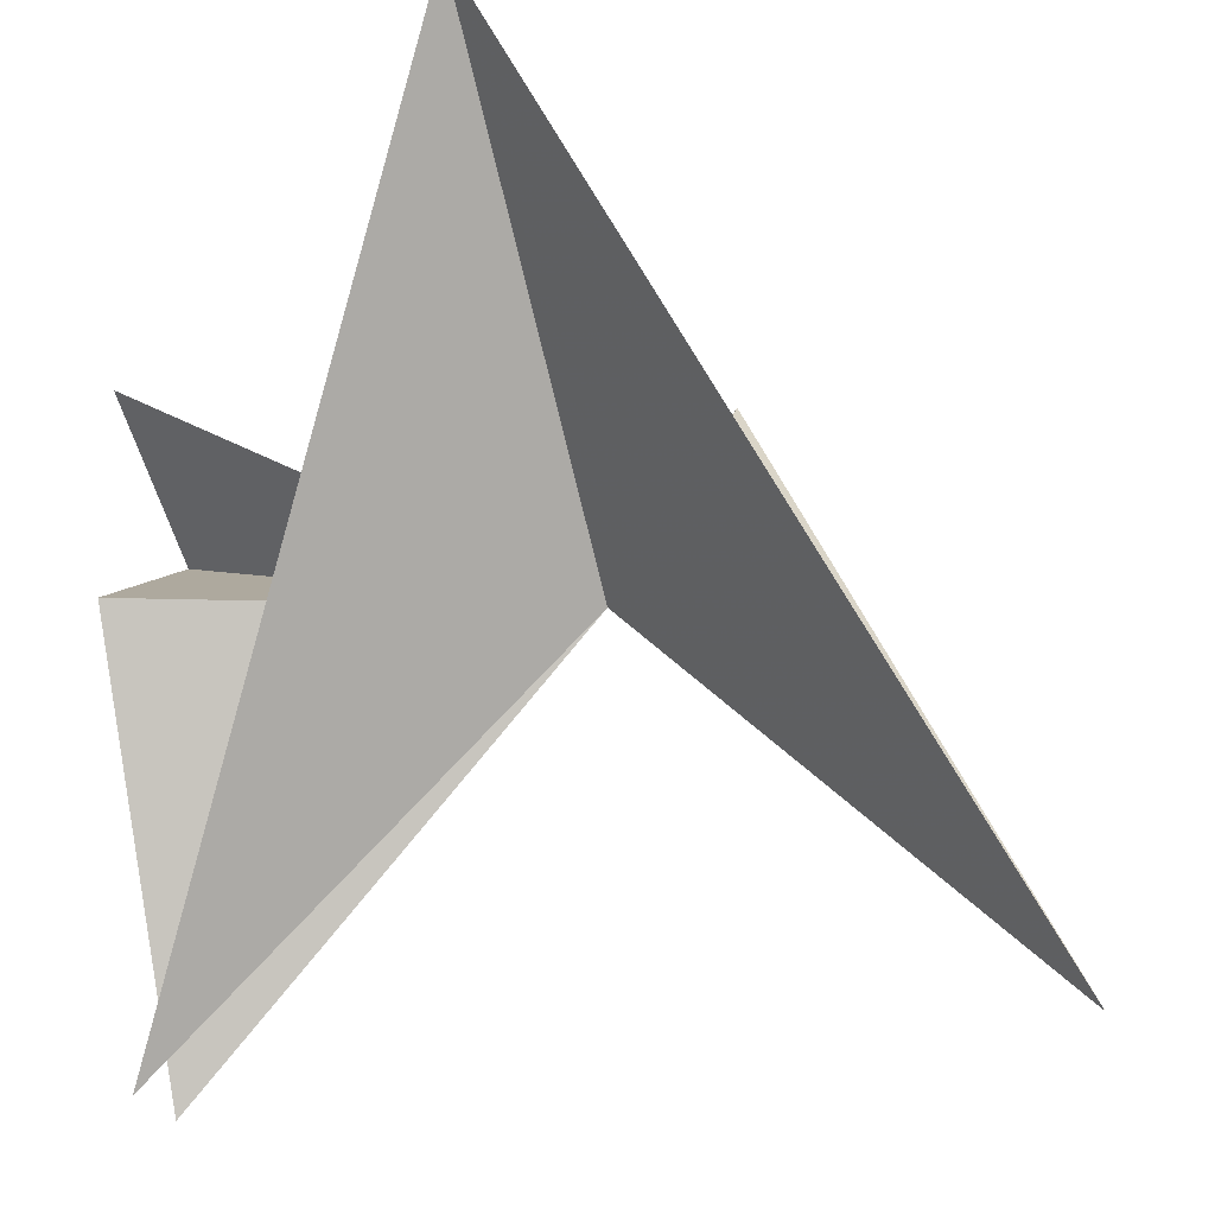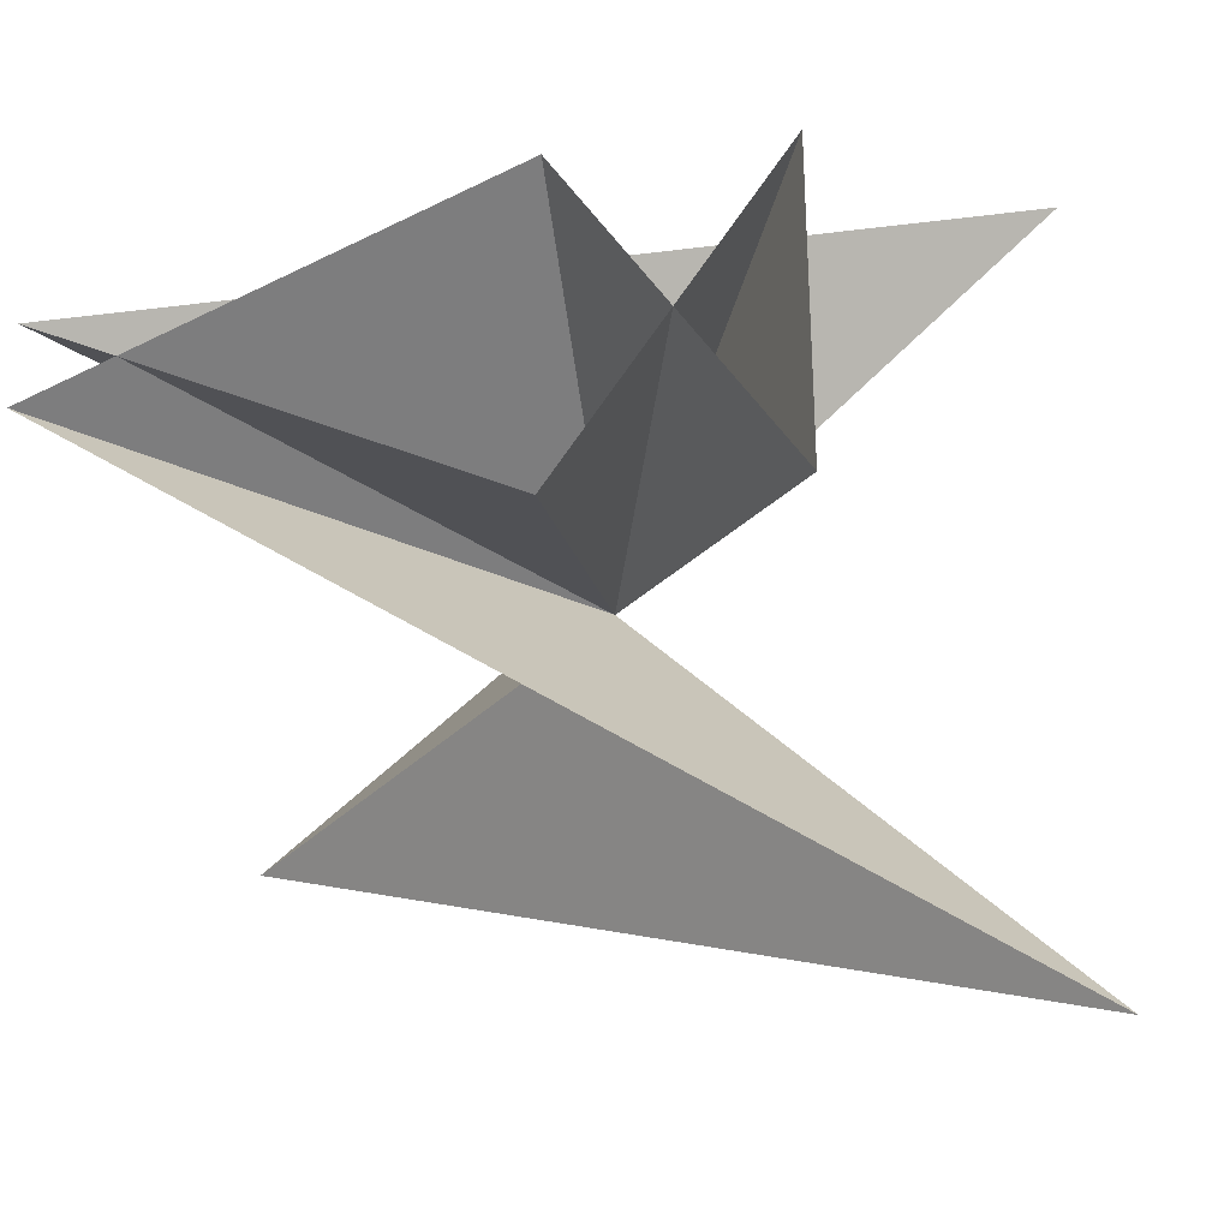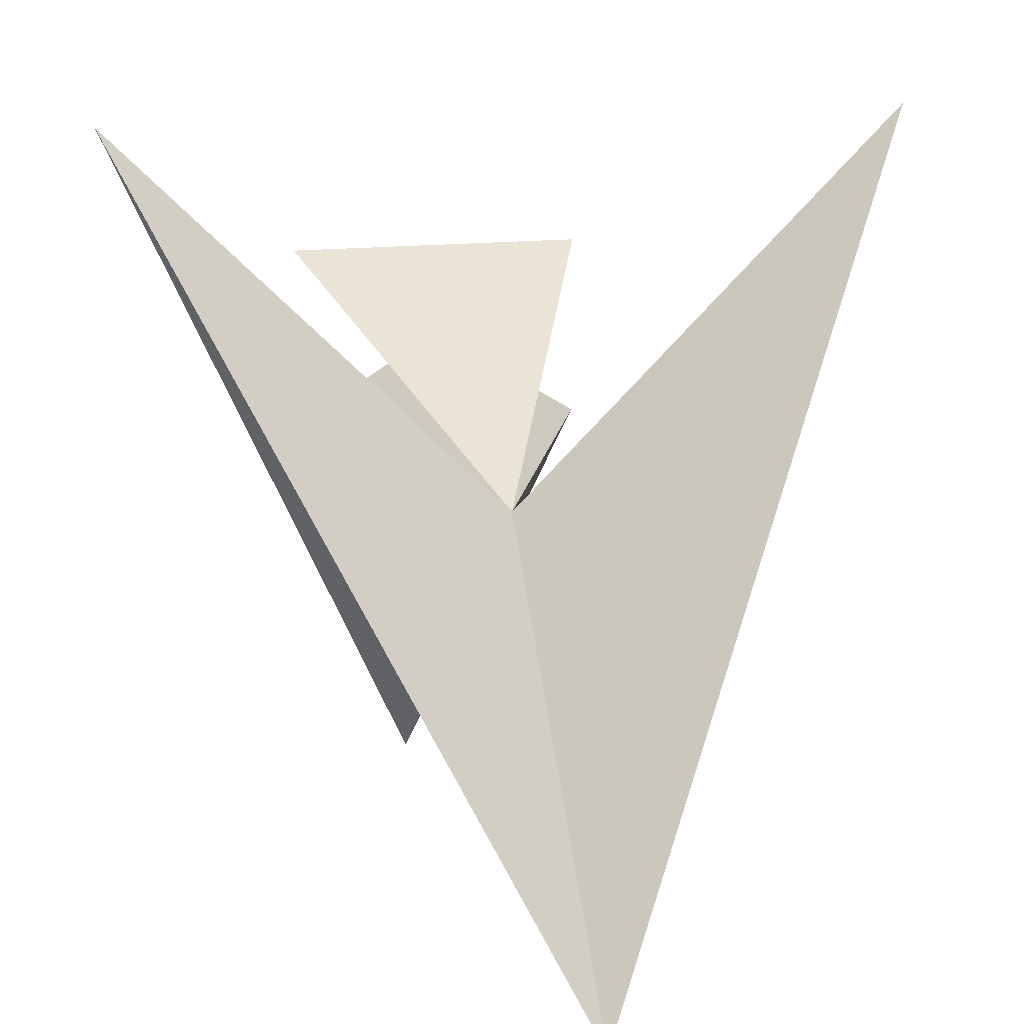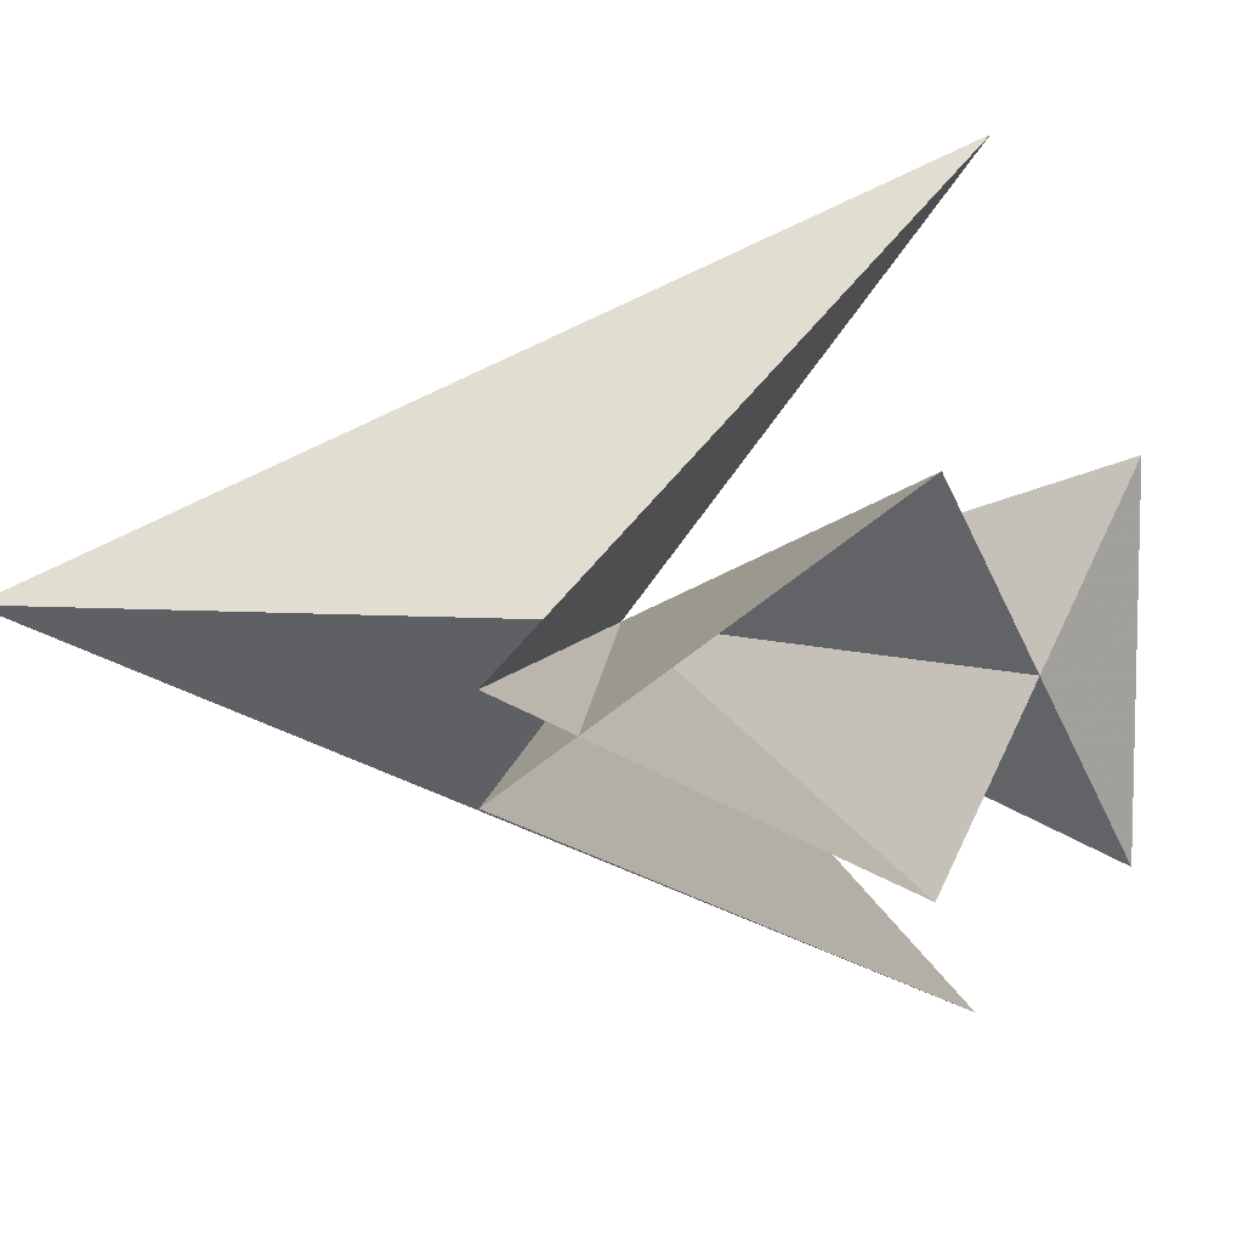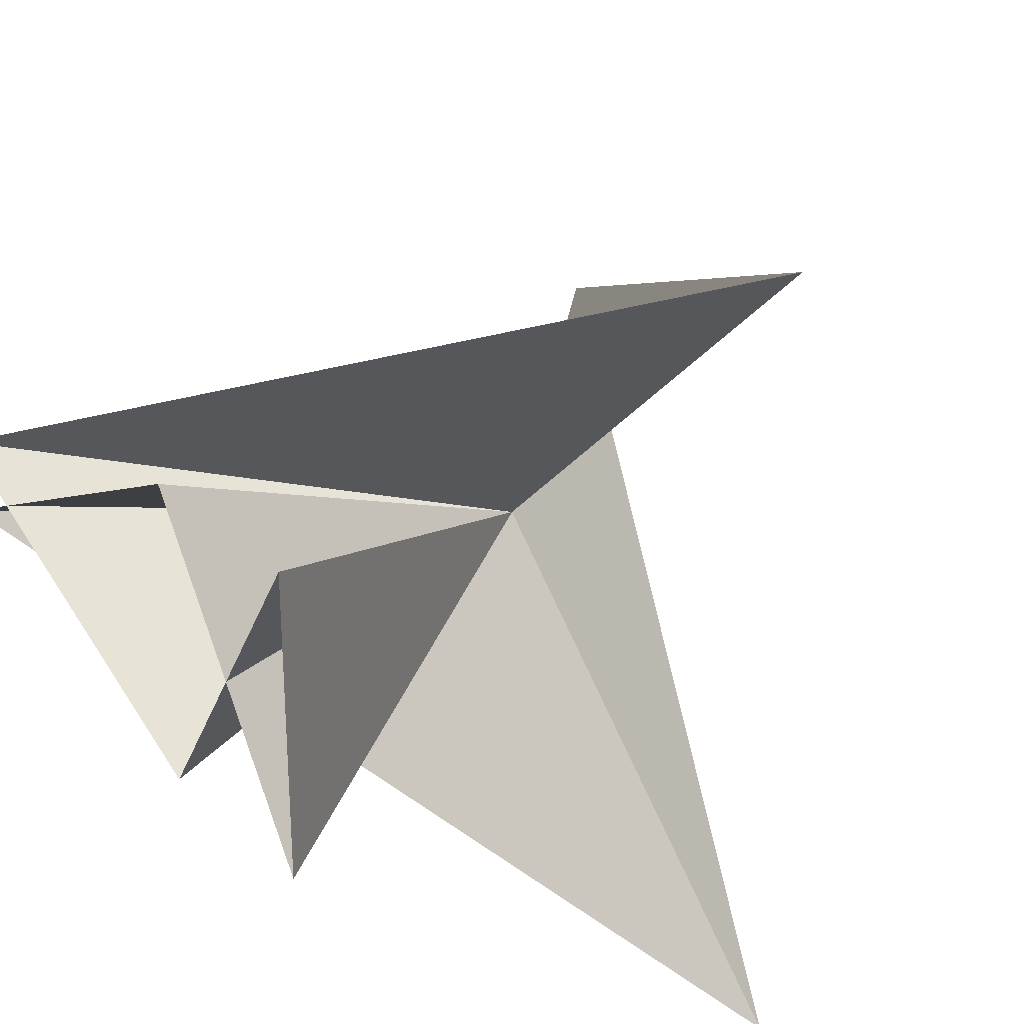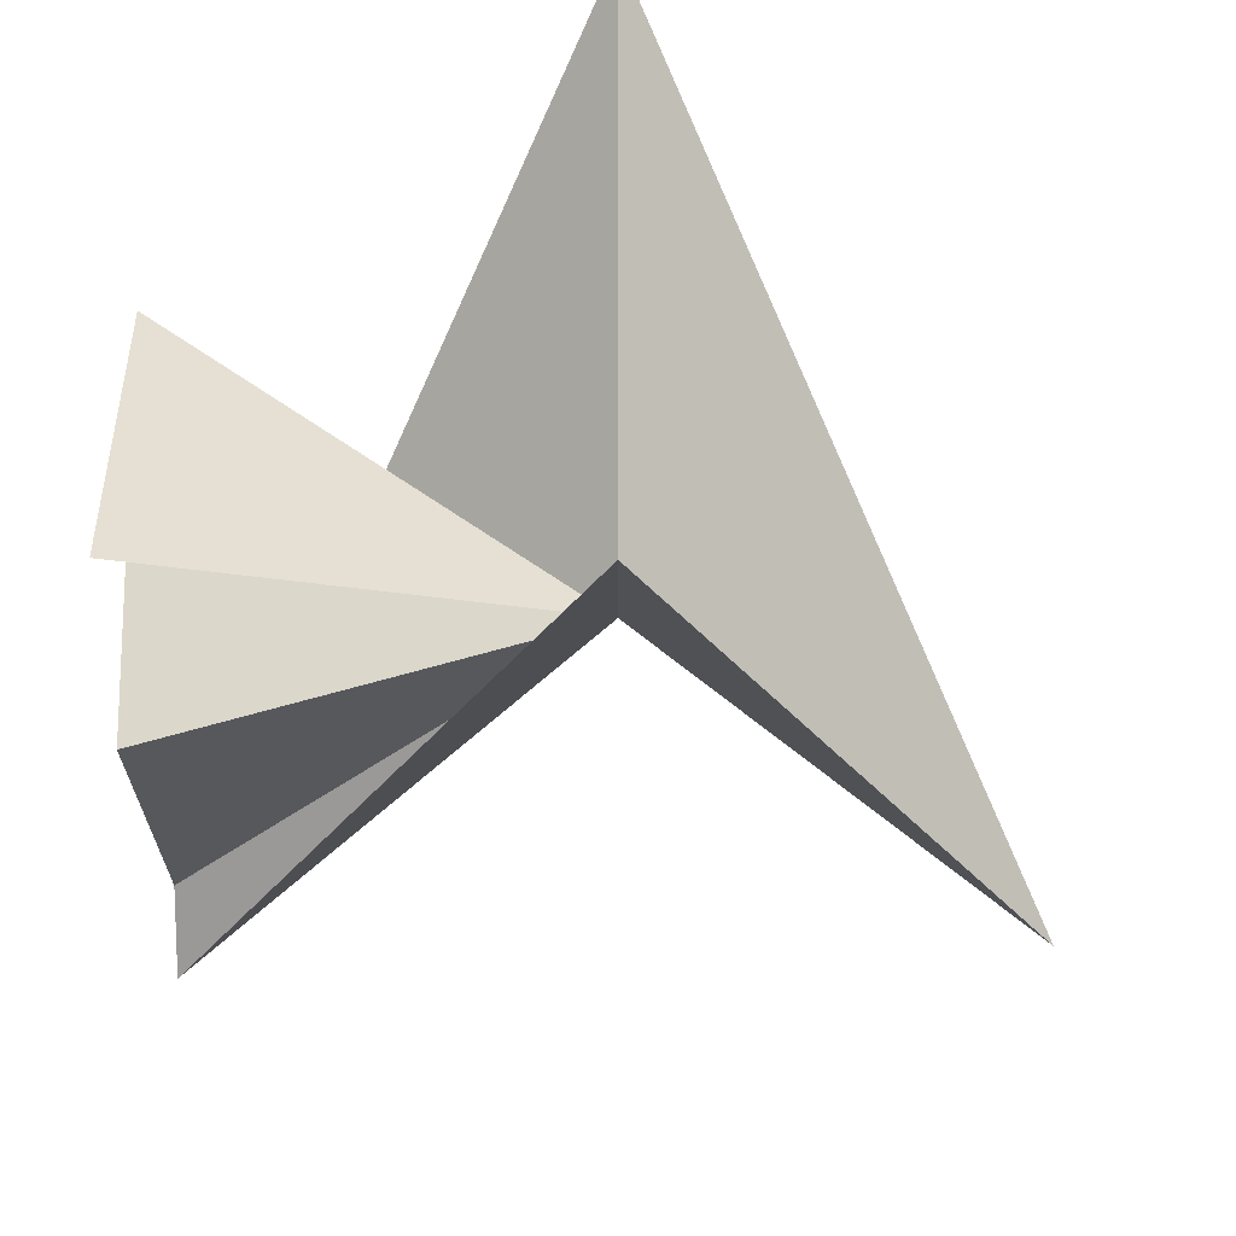
<metadata>
{"format":"obj","ext":"obj","renderer":"f3d","projection":"perspective","resolution":1024,"background":"white","views":[{"elev":-25.1,"azim":19.2,"up":"+Z"},{"elev":-33.5,"azim":-81.9,"up":"+Y"},{"elev":16.3,"azim":77.4,"up":"+Z"},{"elev":8.7,"azim":-125.4,"up":"+Y"},{"elev":28.5,"azim":-37.2,"up":"+Y"},{"elev":-48.9,"azim":-0.0,"up":"+Y"}]}
</metadata>
<code>
v	0	0	0
v      -1	0.1    -1
v      -1     -0.4     0
v      -1     0.4     0.5
v      -1    -0.4     0.5
v      -1     0.4    0
v      -1     -0.1     -1
v	0    -1	1
v	1	0    -1
v	0	1	1
f 1 2 3
f 1 3 4
f 1 4 5
f 1 5 6
f 1 6 7
f 1 7 8
f 1 8 9
f 1 9 10
f 1 10 2

</code>
